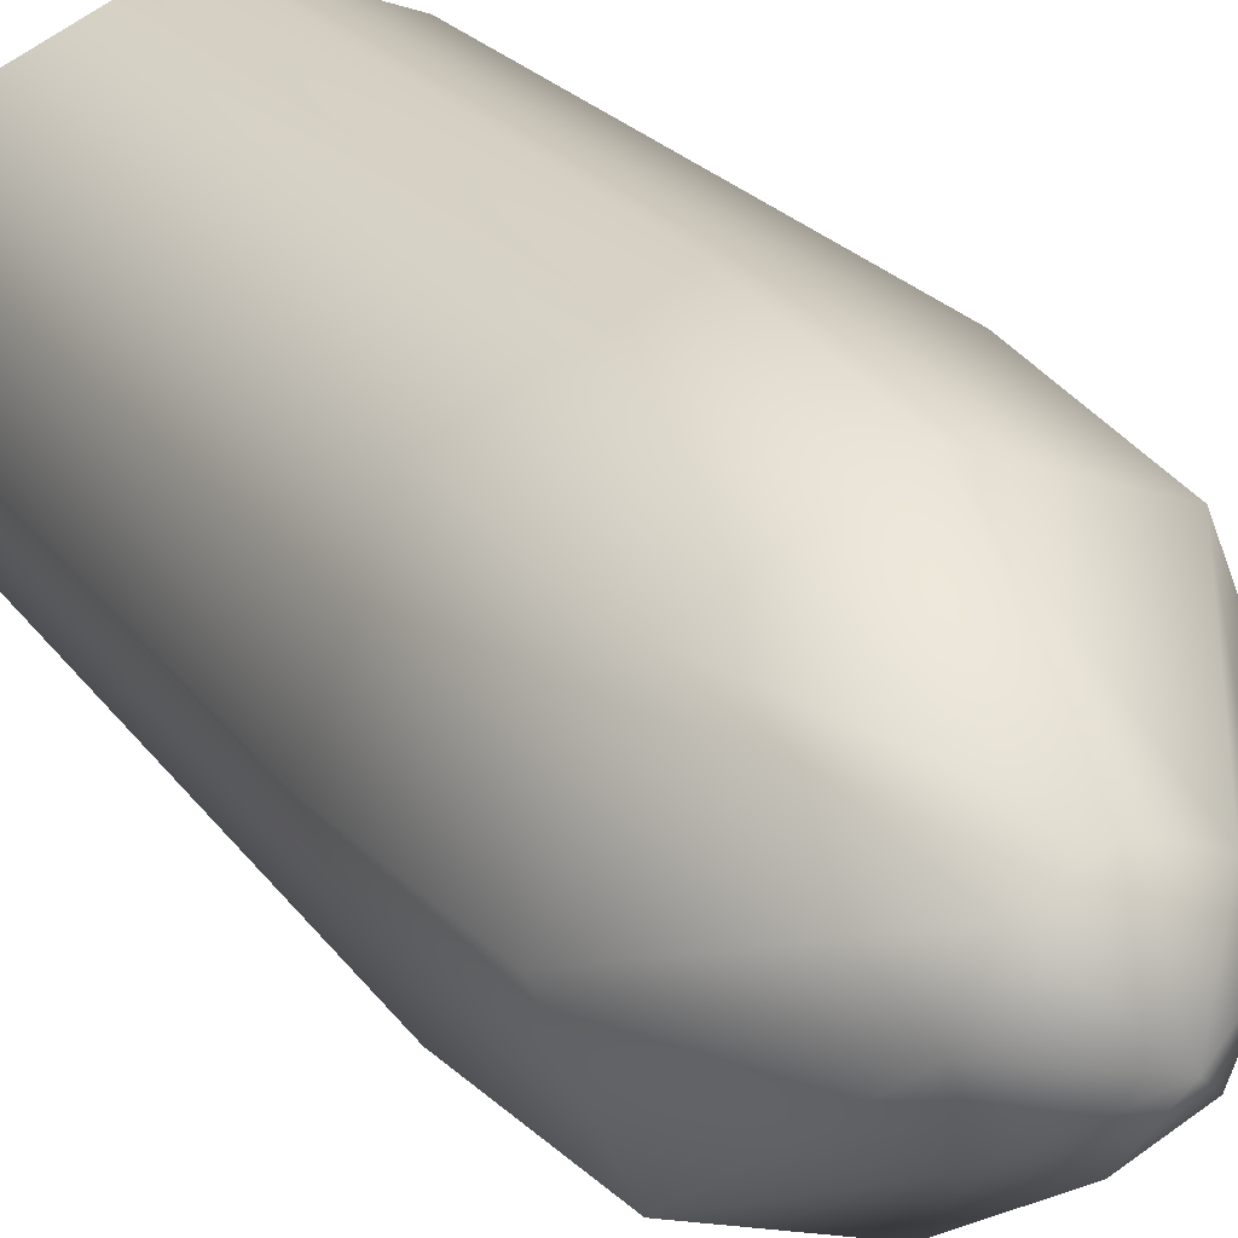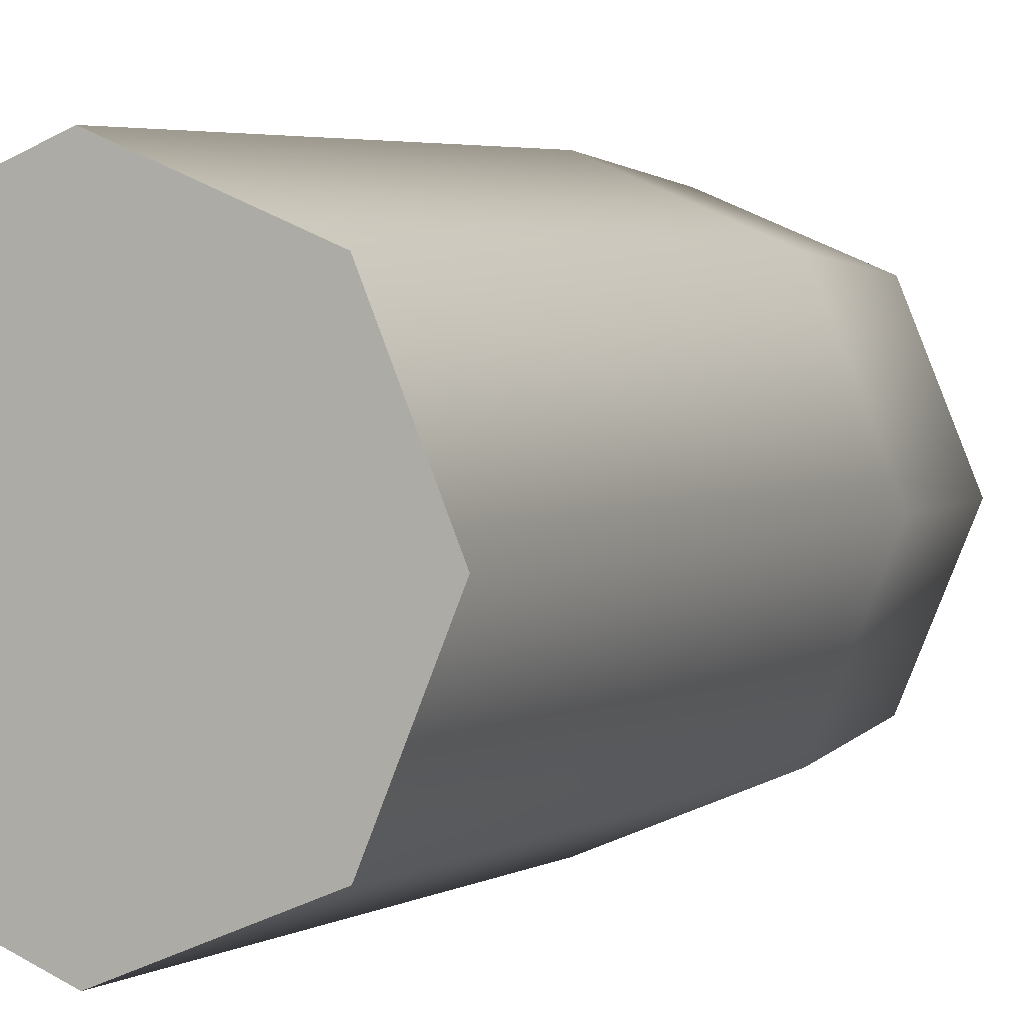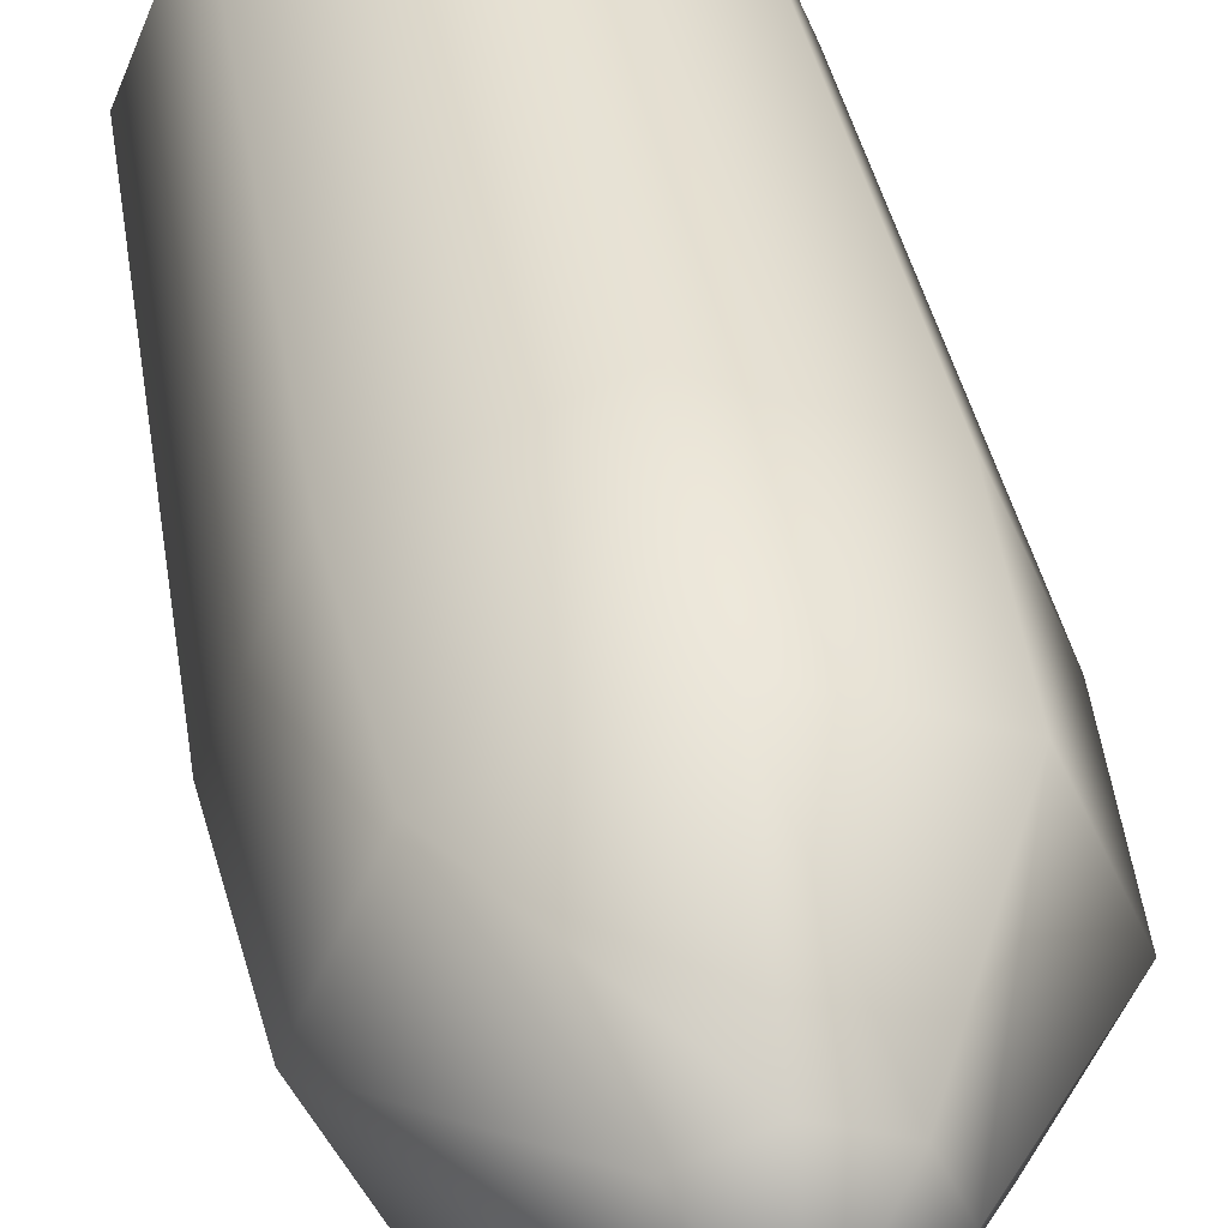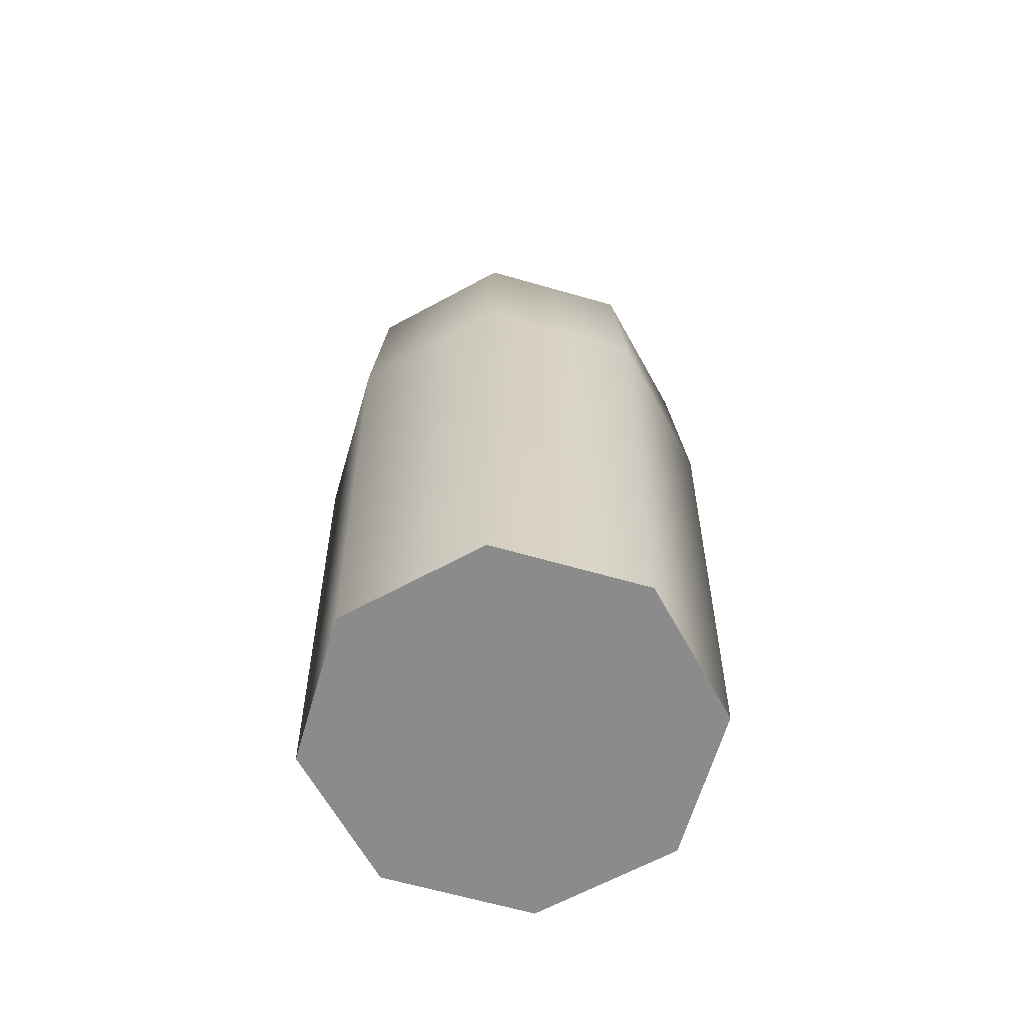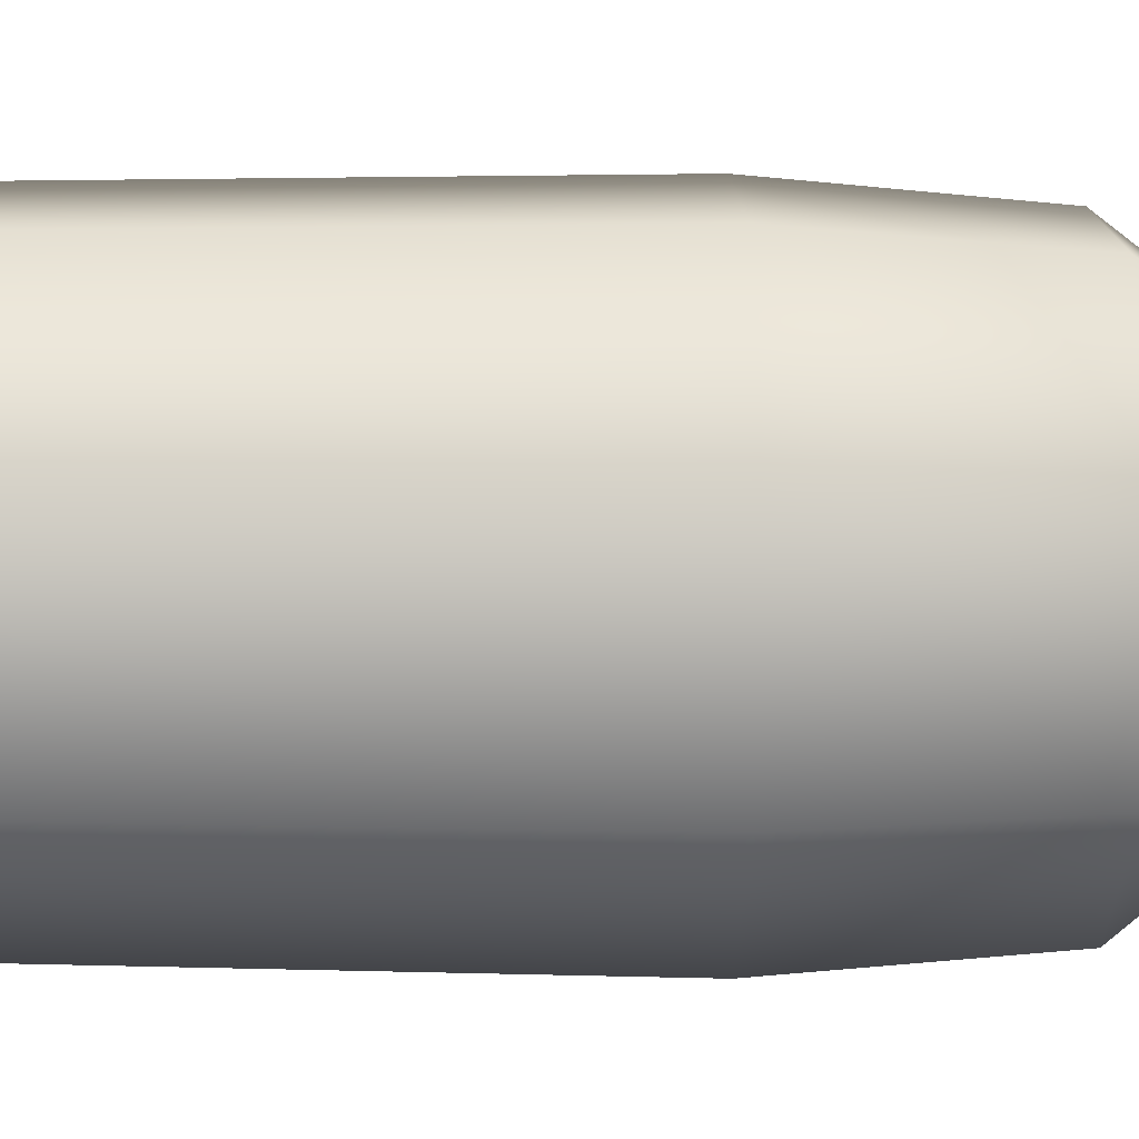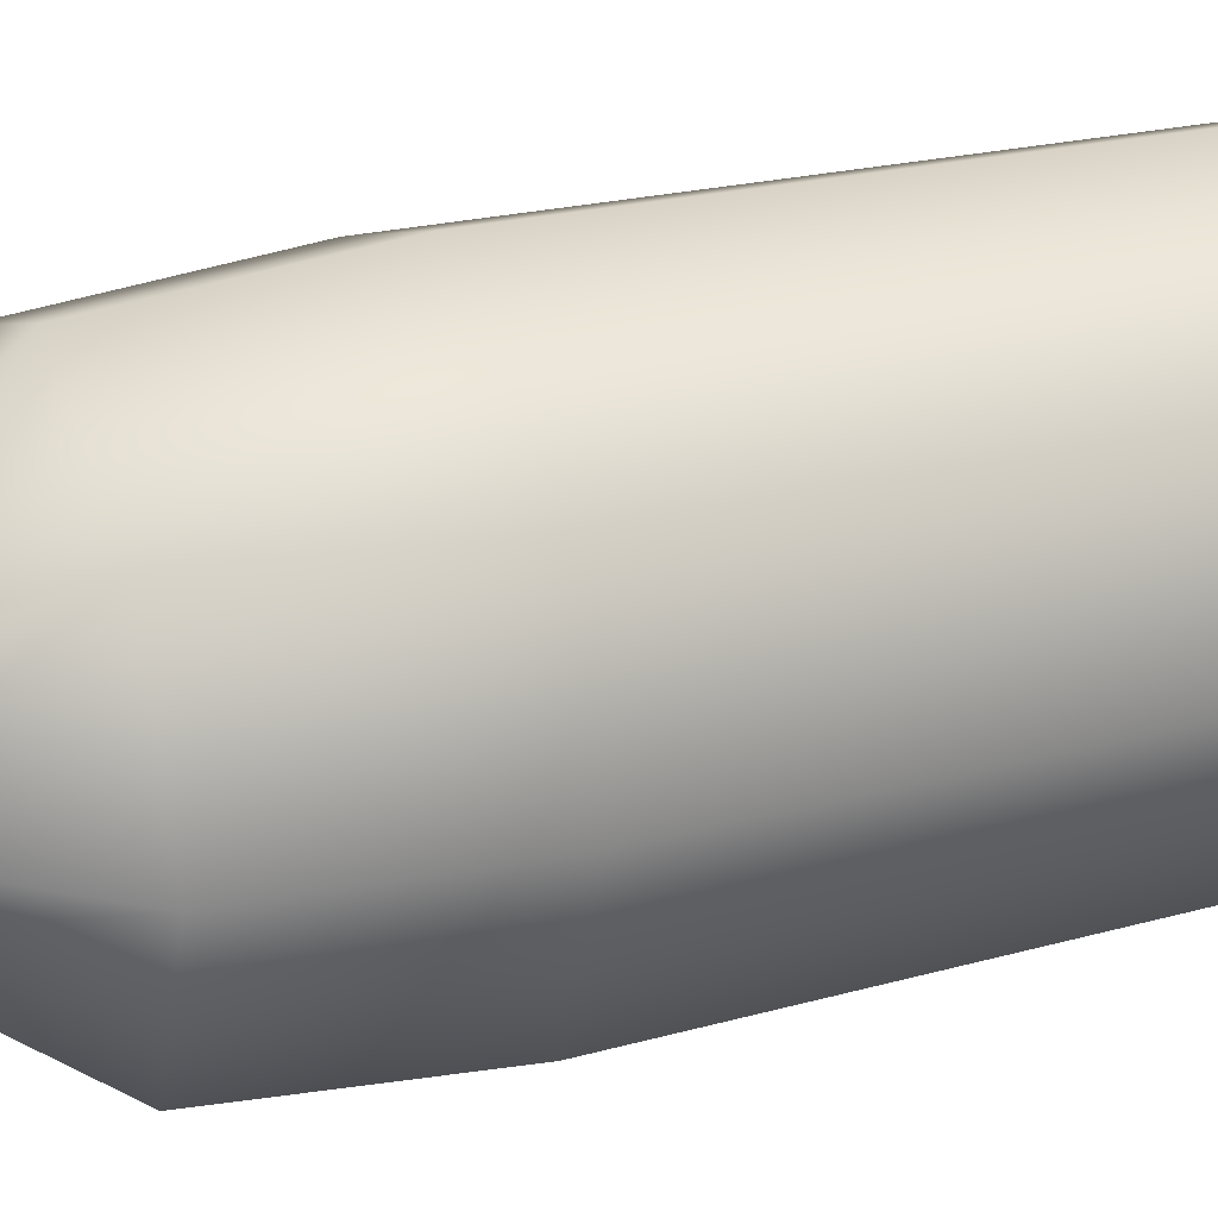
<metadata>
{"format":"obj","ext":"obj","renderer":"f3d","projection":"perspective","resolution":1024,"background":"white","views":[{"elev":25.8,"azim":-28.9,"up":"+Y"},{"elev":3.0,"azim":-155.0,"up":"+Y"},{"elev":40.1,"azim":-9.9,"up":"+Y"},{"elev":-64.0,"azim":-128.7,"up":"+Z"},{"elev":-8.5,"azim":-92.0,"up":"+Y"},{"elev":27.6,"azim":68.6,"up":"+Y"}]}
</metadata>
<code>
g default
v 0.2389 1.435 0.9149
v 0 1.534 0.9149
v -0.2389 1.435 0.9149
v -0.3379 1.196 0.9149
v -0.2389 0.9573 0.9149
v 0 0.8584 0.9149
v 0.2389 0.9573 0.9149
v 0.3379 1.196 0.9149
v 0.09896 1.295 1.162
v 0 1.336 1.162
v -0.09896 1.295 1.162
v -0.14 1.196 1.162
v -0.09896 1.097 1.162
v 0 1.056 1.162
v 0.09896 1.097 1.162
v 0.14 1.196 1.162
v 0 1.196 1.264
v 0 1.196 -0.3784
v 0.2457 1.442 -0.3784
v 0 1.544 -0.3784
v -0.2457 1.442 -0.3784
v -0.3474 1.196 -0.3784
v -0.2457 0.9506 -0.3784
v 0 0.8488 -0.3784
v 0.2457 0.9506 -0.3784
v 0.3474 1.196 -0.3784
v 0.2586 1.455 0.5869
v 0 1.562 0.5869
v -0.2586 1.455 0.5869
v -0.3657 1.196 0.5869
v -0.2586 0.9377 0.5869
v 0 0.8305 0.5869
v 0.2586 0.9377 0.5869
v 0.3657 1.196 0.5869
g pSphere1
f 2 1 27 28
f 3 2 28 29
f 4 3 29 30
f 5 4 30 31
f 6 5 31 32
f 7 6 32 33
f 8 7 33 34
f 1 8 34 27
f 2 10 9 1
f 3 11 10 2
f 4 12 11 3
f 5 13 12 4
f 6 14 13 5
f 7 15 14 6
f 8 16 15 7
f 1 9 16 8
f 17 10 11 12
f 17 12 13 14
f 17 14 15 16
f 17 16 9 10
f 19 20 28 27
f 23 22 18 24
f 22 21 20 18
f 18 20 19 26
f 24 18 26 25
f 29 28 20 21
f 30 29 21 22
f 31 30 22 23
f 32 31 23 24
f 33 32 24 25
f 34 33 25 26
f 34 26 19 27

</code>
